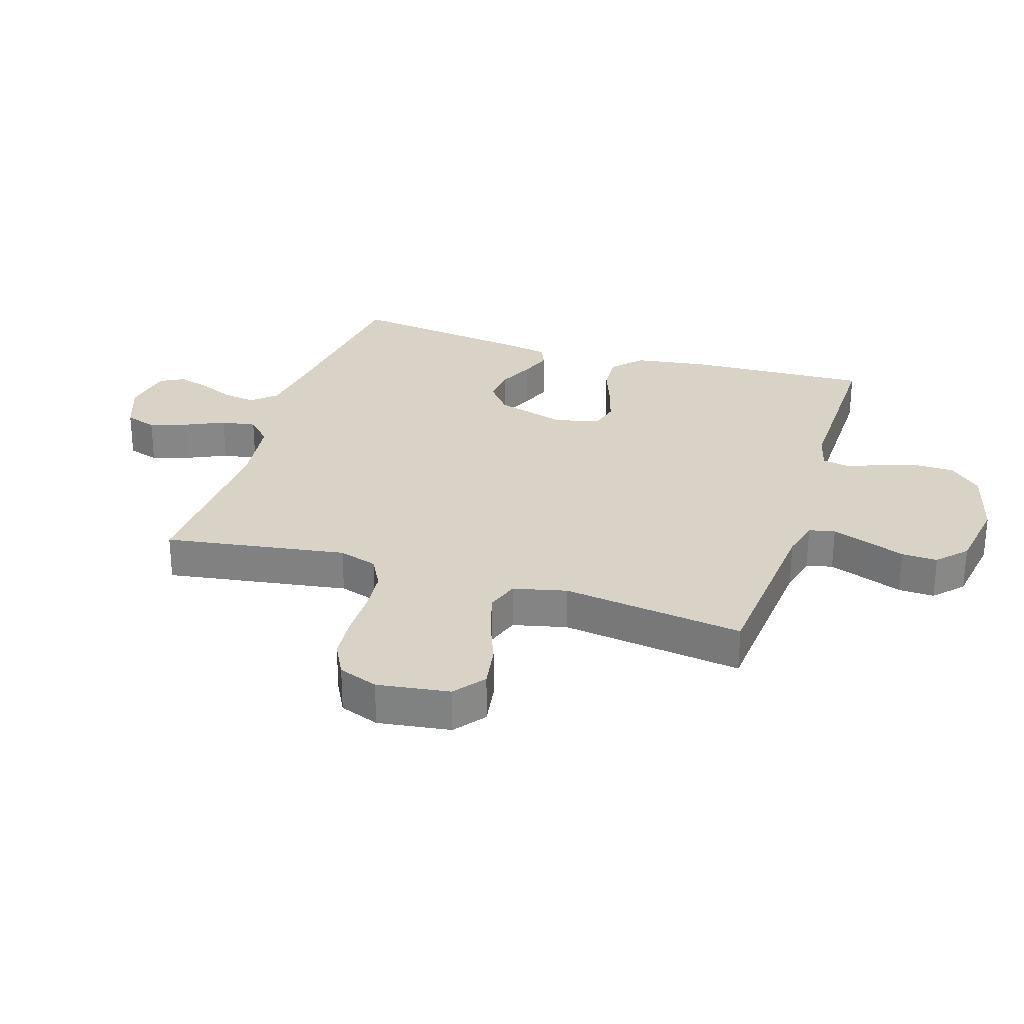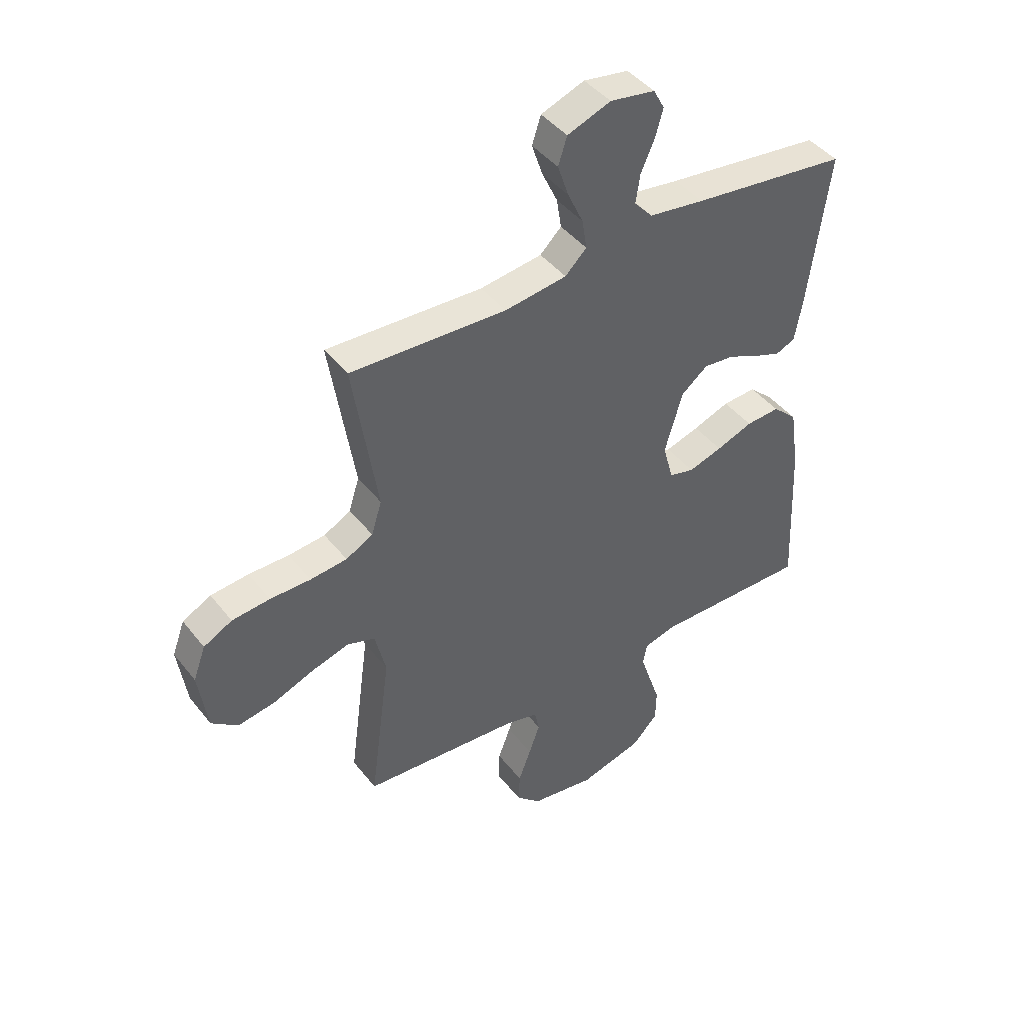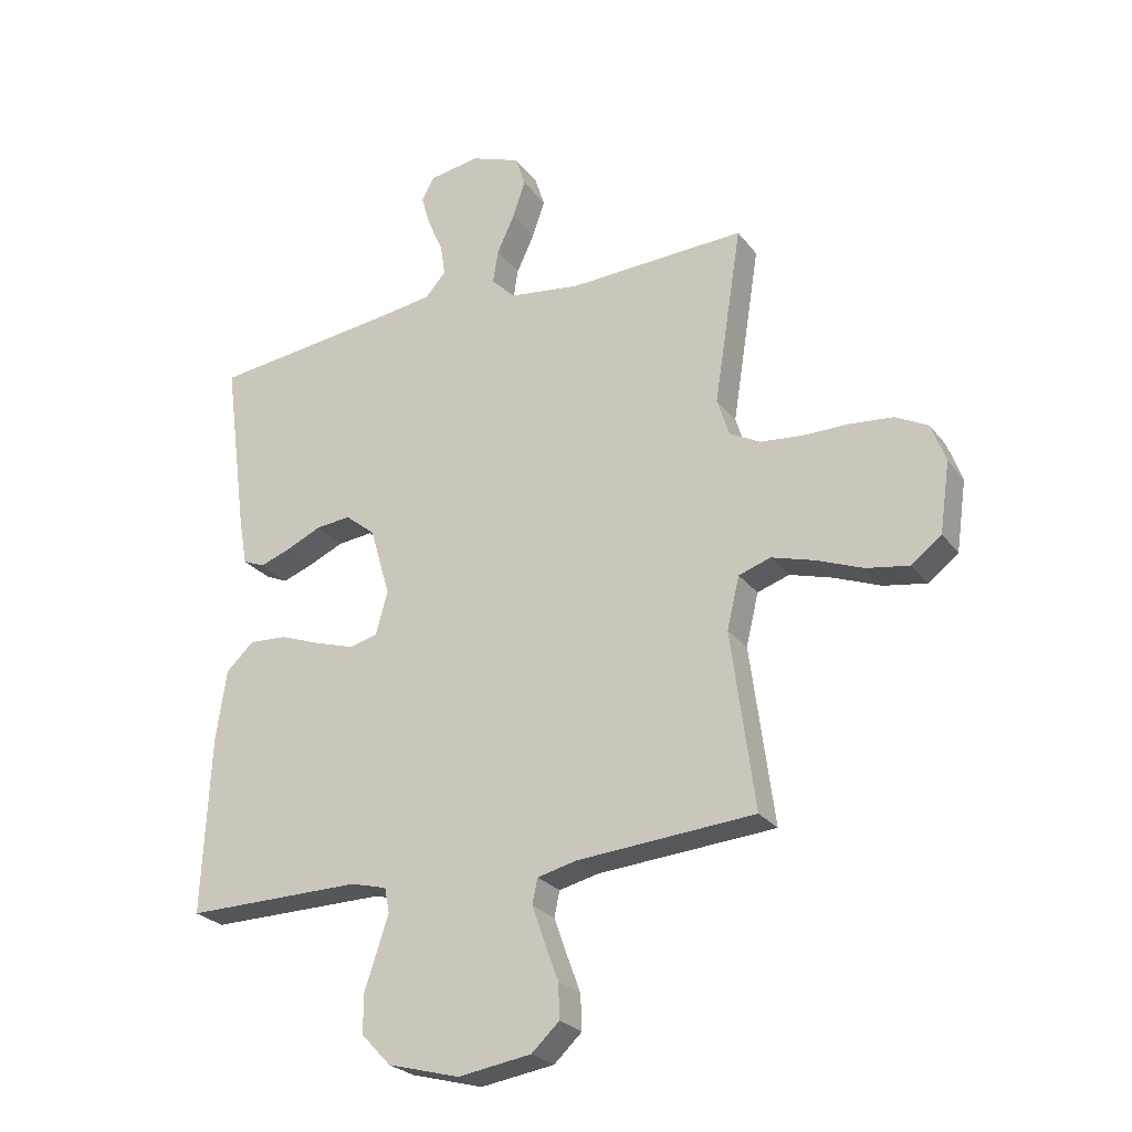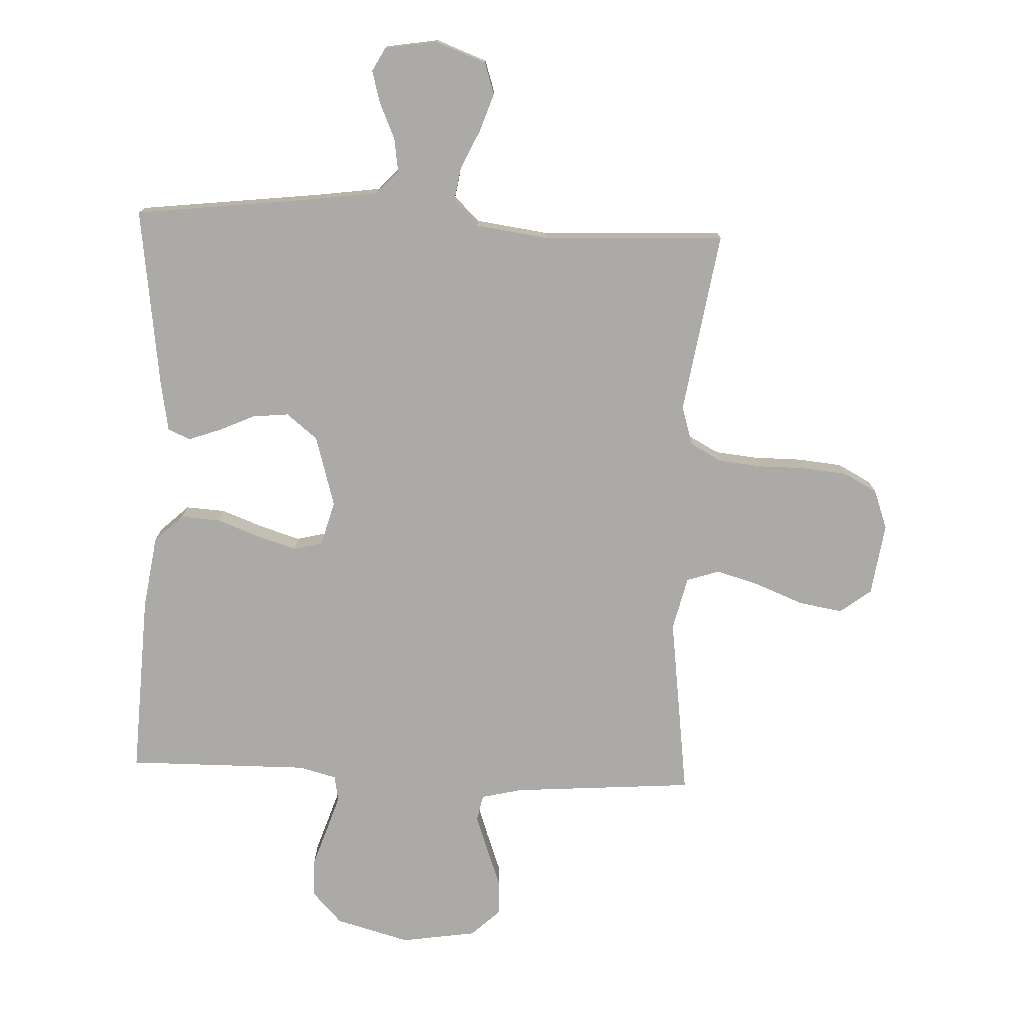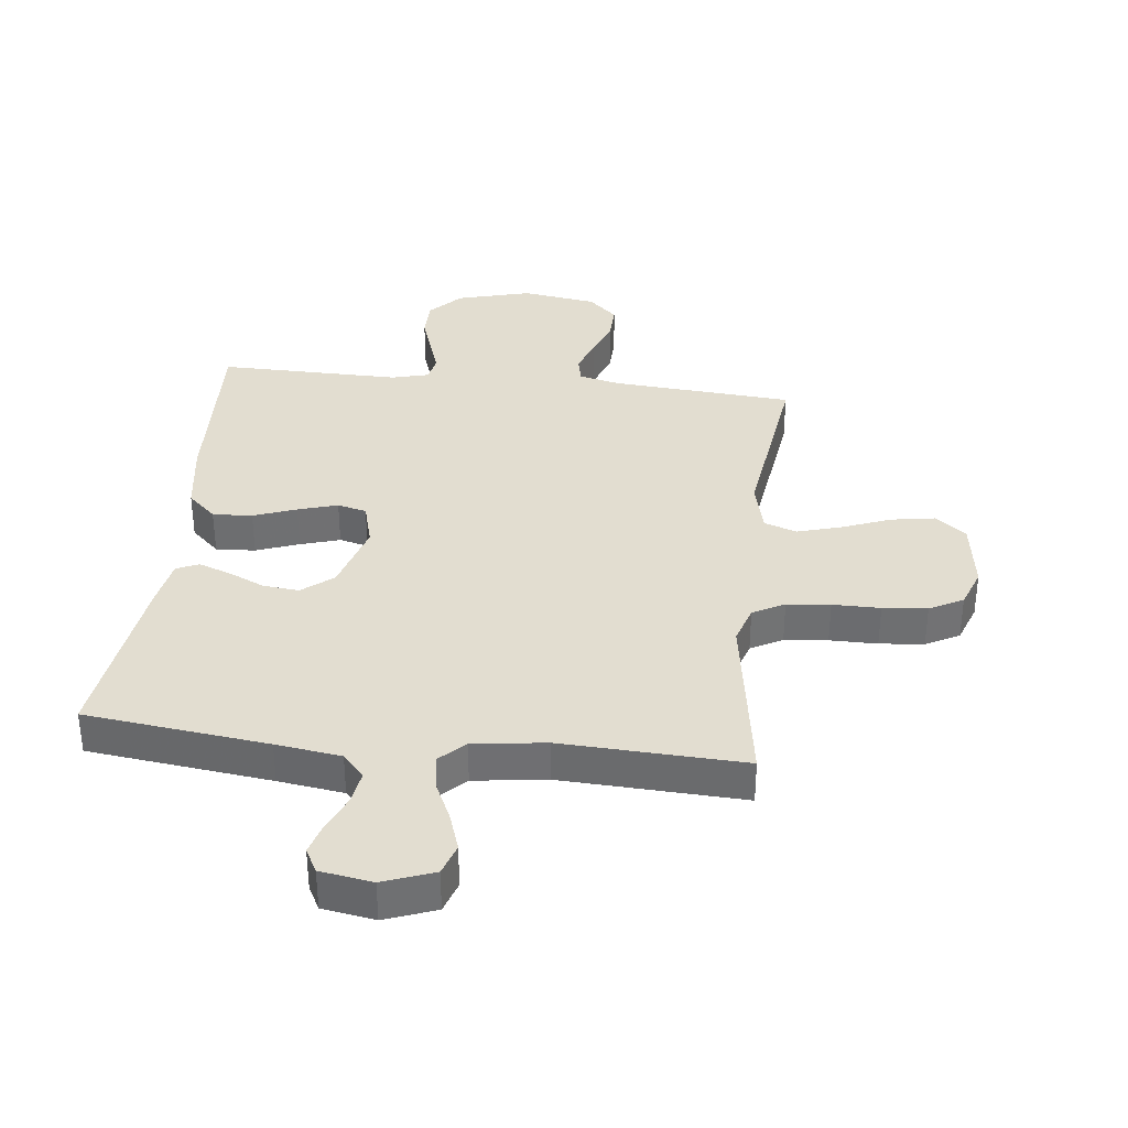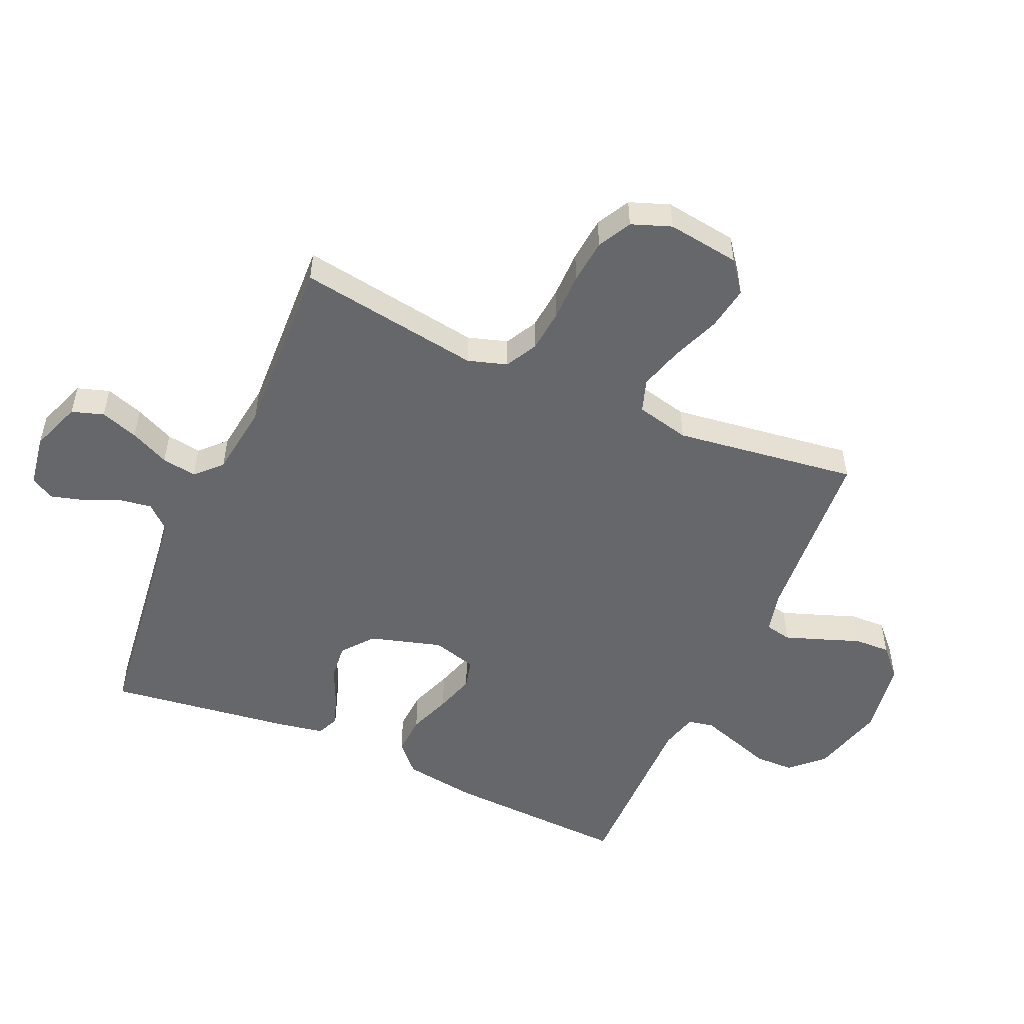
<metadata>
{"format":"obj","ext":"obj","renderer":"f3d","projection":"perspective","resolution":1024,"background":"white","views":[{"elev":28.1,"azim":107.7,"up":"+Y"},{"elev":43.6,"azim":144.8,"up":"+Z"},{"elev":-25.5,"azim":28.3,"up":"+Z"},{"elev":-76.1,"azim":-2.5,"up":"+Y"},{"elev":35.4,"azim":6.5,"up":"+Y"},{"elev":-52.0,"azim":66.2,"up":"+Y"}]}
</metadata>
<code>
v -0.5 0.07 -0.5
v -0.486 0.07 -0.2
v -0.468 0.07 -0.079
v -0.421 0.07 -0.035
v -0.356 0.07 -0.039
v -0.286 0.07 -0.065
v -0.221 0.07 -0.085
v -0.173 0.07 -0.073
v -0.153 0.07 0
v -0.187 0.07 0.117
v -0.238 0.07 0.158
v -0.297 0.07 0.152
v -0.357 0.07 0.125
v -0.409 0.07 0.106
v -0.446 0.07 0.122
v -0.46 0.07 0.2
v -0.5 0.07 0.5
v -0.2 0.07 0.536
v -0.093 0.07 0.551
v -0.058 0.07 0.59
v -0.066 0.07 0.644
v -0.092 0.07 0.703
v -0.107 0.07 0.756
v -0.086 0.07 0.795
v 0 0.07 0.809
v 0.083 0.07 0.778
v 0.1 0.07 0.726
v 0.079 0.07 0.664
v 0.049 0.07 0.6
v 0.04 0.07 0.543
v 0.081 0.07 0.503
v 0.2 0.07 0.487
v 0.5 0.07 0.5
v 0.453 0.07 0.2
v 0.473 0.07 0.136
v 0.525 0.07 0.108
v 0.596 0.07 0.101
v 0.674 0.07 0.101
v 0.747 0.07 0.094
v 0.802 0.07 0.065
v 0.826 0.07 0
v 0.809 0.07 -0.119
v 0.758 0.07 -0.158
v 0.686 0.07 -0.146
v 0.607 0.07 -0.115
v 0.535 0.07 -0.094
v 0.481 0.07 -0.112
v 0.46 0.07 -0.2
v 0.5 0.07 -0.5
v 0.2 0.07 -0.523
v 0.133 0.07 -0.539
v 0.124 0.07 -0.582
v 0.145 0.07 -0.641
v 0.169 0.07 -0.706
v 0.171 0.07 -0.765
v 0.124 0.07 -0.809
v 0 0.07 -0.828
v -0.122 0.07 -0.795
v -0.171 0.07 -0.743
v -0.172 0.07 -0.679
v -0.15 0.07 -0.613
v -0.131 0.07 -0.555
v -0.139 0.07 -0.513
v -0.2 0.07 -0.497
v -0.5 0 -0.5
v -0.486 0 -0.2
v -0.468 0 -0.079
v -0.421 0 -0.035
v -0.356 0 -0.039
v -0.286 0 -0.065
v -0.221 0 -0.085
v -0.173 0 -0.073
v -0.153 0 0
v -0.187 0 0.117
v -0.238 0 0.158
v -0.297 0 0.152
v -0.357 0 0.125
v -0.409 0 0.106
v -0.446 0 0.122
v -0.46 0 0.2
v -0.5 0 0.5
v -0.2 0 0.536
v -0.093 0 0.551
v -0.058 0 0.59
v -0.066 0 0.644
v -0.092 0 0.703
v -0.107 0 0.756
v -0.086 0 0.795
v 0 0 0.809
v 0.083 0 0.778
v 0.1 0 0.726
v 0.079 0 0.664
v 0.049 0 0.6
v 0.04 0 0.543
v 0.081 0 0.503
v 0.2 0 0.487
v 0.5 0 0.5
v 0.453 0 0.2
v 0.473 0 0.136
v 0.525 0 0.108
v 0.596 0 0.101
v 0.674 0 0.101
v 0.747 0 0.094
v 0.802 0 0.065
v 0.826 0 0
v 0.809 0 -0.119
v 0.758 0 -0.158
v 0.686 0 -0.146
v 0.607 0 -0.115
v 0.535 0 -0.094
v 0.481 0 -0.112
v 0.46 0 -0.2
v 0.5 0 -0.5
v 0.2 0 -0.523
v 0.133 0 -0.539
v 0.124 0 -0.582
v 0.145 0 -0.641
v 0.169 0 -0.706
v 0.171 0 -0.765
v 0.124 0 -0.809
v 0 0 -0.828
v -0.122 0 -0.795
v -0.171 0 -0.743
v -0.172 0 -0.679
v -0.15 0 -0.613
v -0.131 0 -0.555
v -0.139 0 -0.513
v -0.2 0 -0.497
f 58 59 60 61
f 58 61 62
f 57 58 62
f 56 57 62 63
f 53 54 55 56
f 52 53 56 63
f 48 49 50
f 47 48 50 51
f 42 43 44 45
f 42 45 46
f 41 42 46
f 40 41 46
f 37 38 39 40
f 36 37 40 46
f 35 36 46 47
f 32 33 34
f 31 32 34 35
f 26 27 28 29
f 24 25 26 29
f 24 29 30
f 21 22 23 24
f 20 21 24 30
f 19 20 30 31
f 15 16 17 18
f 12 13 14 15
f 12 15 18 19
f 3 4 5 6
f 3 6 7
f 64 1 2 3
f 63 64 3 7
f 51 52 63 7
f 11 12 19 31
f 10 11 31 35
f 9 10 35 47
f 47 51 7 8
f 8 9 47
f 125 124 123 122
f 126 125 122
f 126 122 121
f 127 126 121 120
f 120 119 118 117
f 127 120 117 116
f 114 113 112
f 115 114 112 111
f 109 108 107 106
f 110 109 106
f 110 106 105
f 110 105 104
f 104 103 102 101
f 110 104 101 100
f 111 110 100 99
f 98 97 96
f 99 98 96 95
f 93 92 91 90
f 93 90 89 88
f 94 93 88
f 88 87 86 85
f 94 88 85 84
f 95 94 84 83
f 82 81 80 79
f 79 78 77 76
f 83 82 79 76
f 70 69 68 67
f 71 70 67
f 67 66 65 128
f 71 67 128 127
f 71 127 116 115
f 95 83 76 75
f 99 95 75 74
f 111 99 74 73
f 72 71 115 111
f 111 73 72
f 1 65 66 2
f 2 66 67 3
f 3 67 68 4
f 4 68 69 5
f 5 69 70 6
f 6 70 71 7
f 7 71 72 8
f 8 72 73 9
f 9 73 74 10
f 10 74 75 11
f 11 75 76 12
f 12 76 77 13
f 13 77 78 14
f 14 78 79 15
f 15 79 80 16
f 16 80 81 17
f 17 81 82 18
f 18 82 83 19
f 19 83 84 20
f 20 84 85 21
f 21 85 86 22
f 22 86 87 23
f 23 87 88 24
f 24 88 89 25
f 25 89 90 26
f 26 90 91 27
f 27 91 92 28
f 28 92 93 29
f 29 93 94 30
f 30 94 95 31
f 31 95 96 32
f 32 96 97 33
f 33 97 98 34
f 34 98 99 35
f 35 99 100 36
f 36 100 101 37
f 37 101 102 38
f 38 102 103 39
f 39 103 104 40
f 40 104 105 41
f 41 105 106 42
f 42 106 107 43
f 43 107 108 44
f 44 108 109 45
f 45 109 110 46
f 46 110 111 47
f 47 111 112 48
f 48 112 113 49
f 49 113 114 50
f 50 114 115 51
f 51 115 116 52
f 52 116 117 53
f 53 117 118 54
f 54 118 119 55
f 55 119 120 56
f 56 120 121 57
f 57 121 122 58
f 58 122 123 59
f 59 123 124 60
f 60 124 125 61
f 61 125 126 62
f 62 126 127 63
f 63 127 128 64
f 64 128 65 1

</code>
